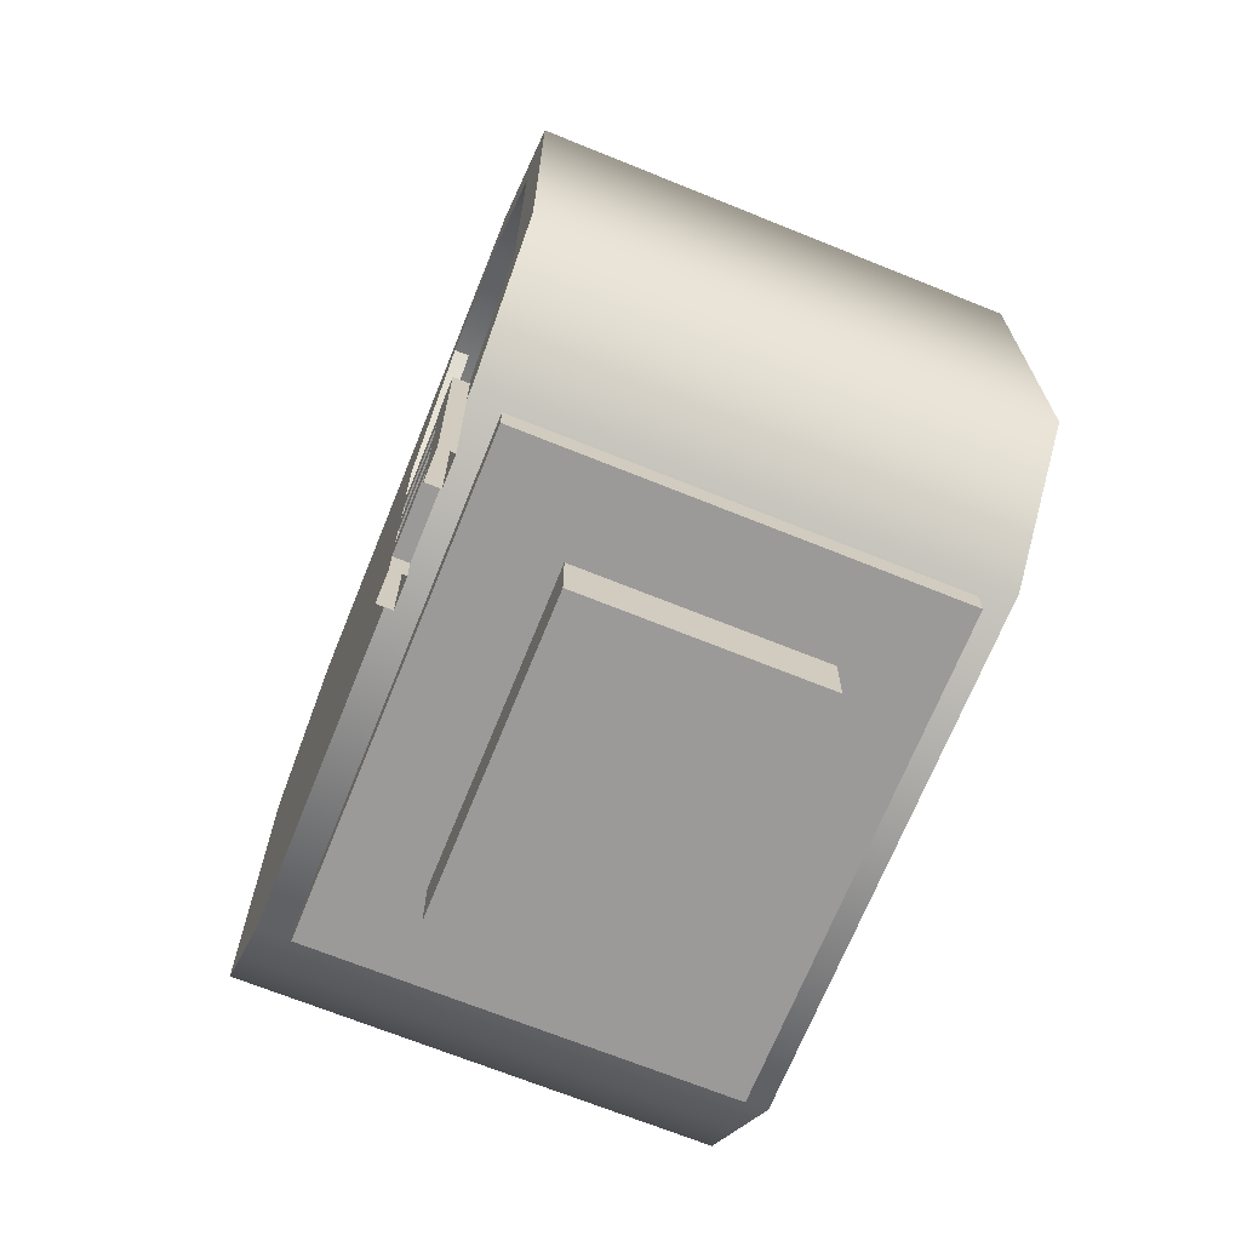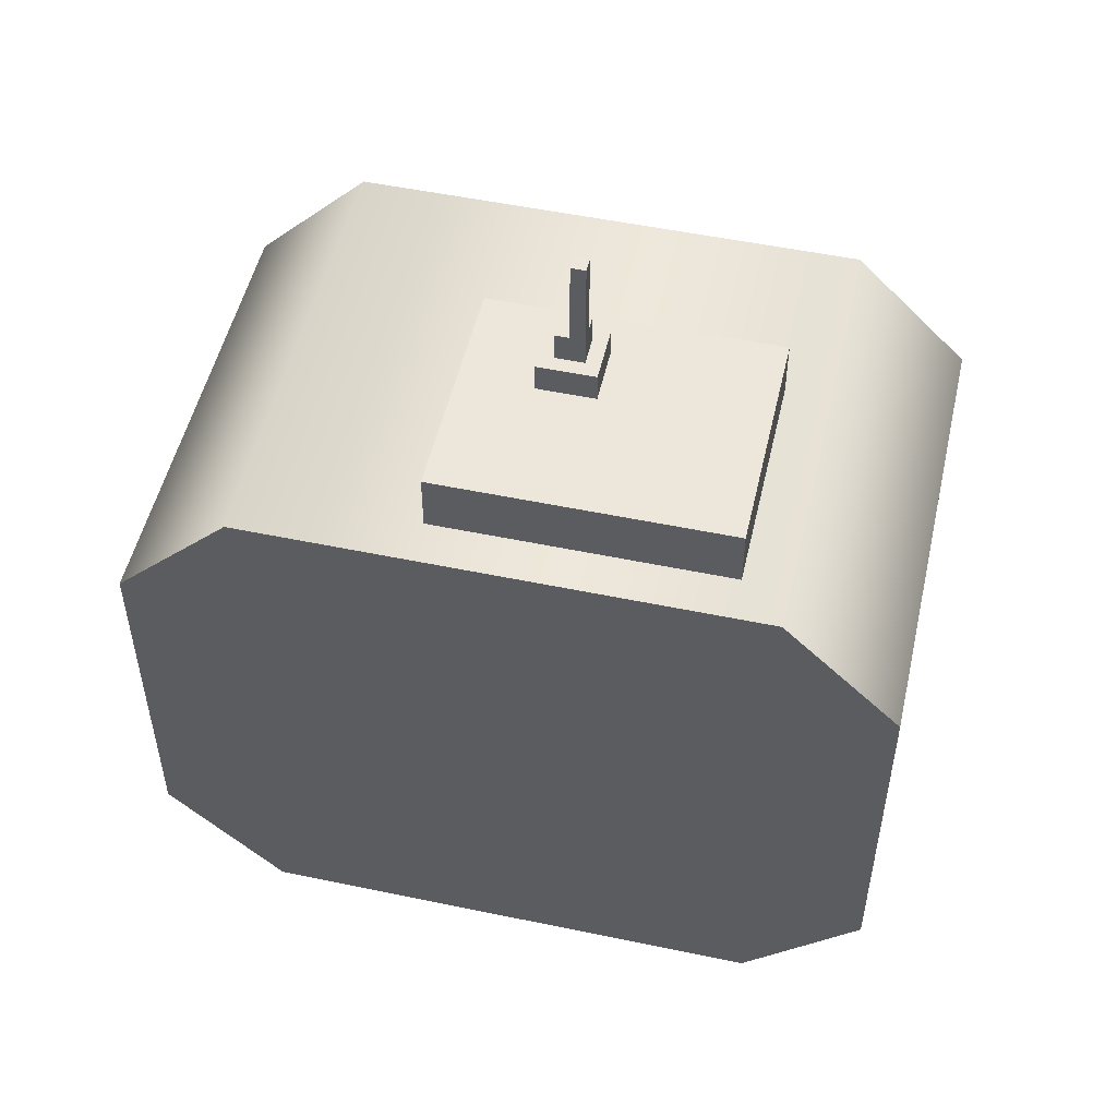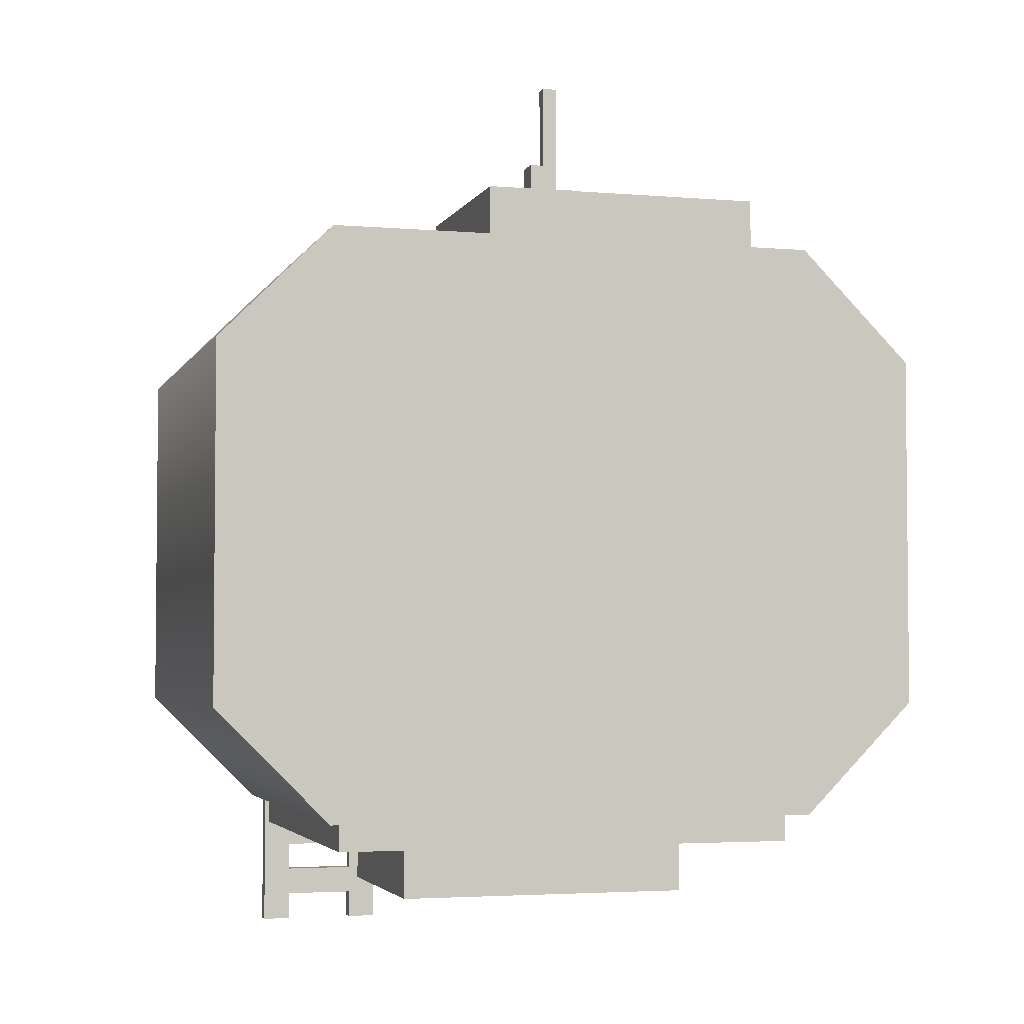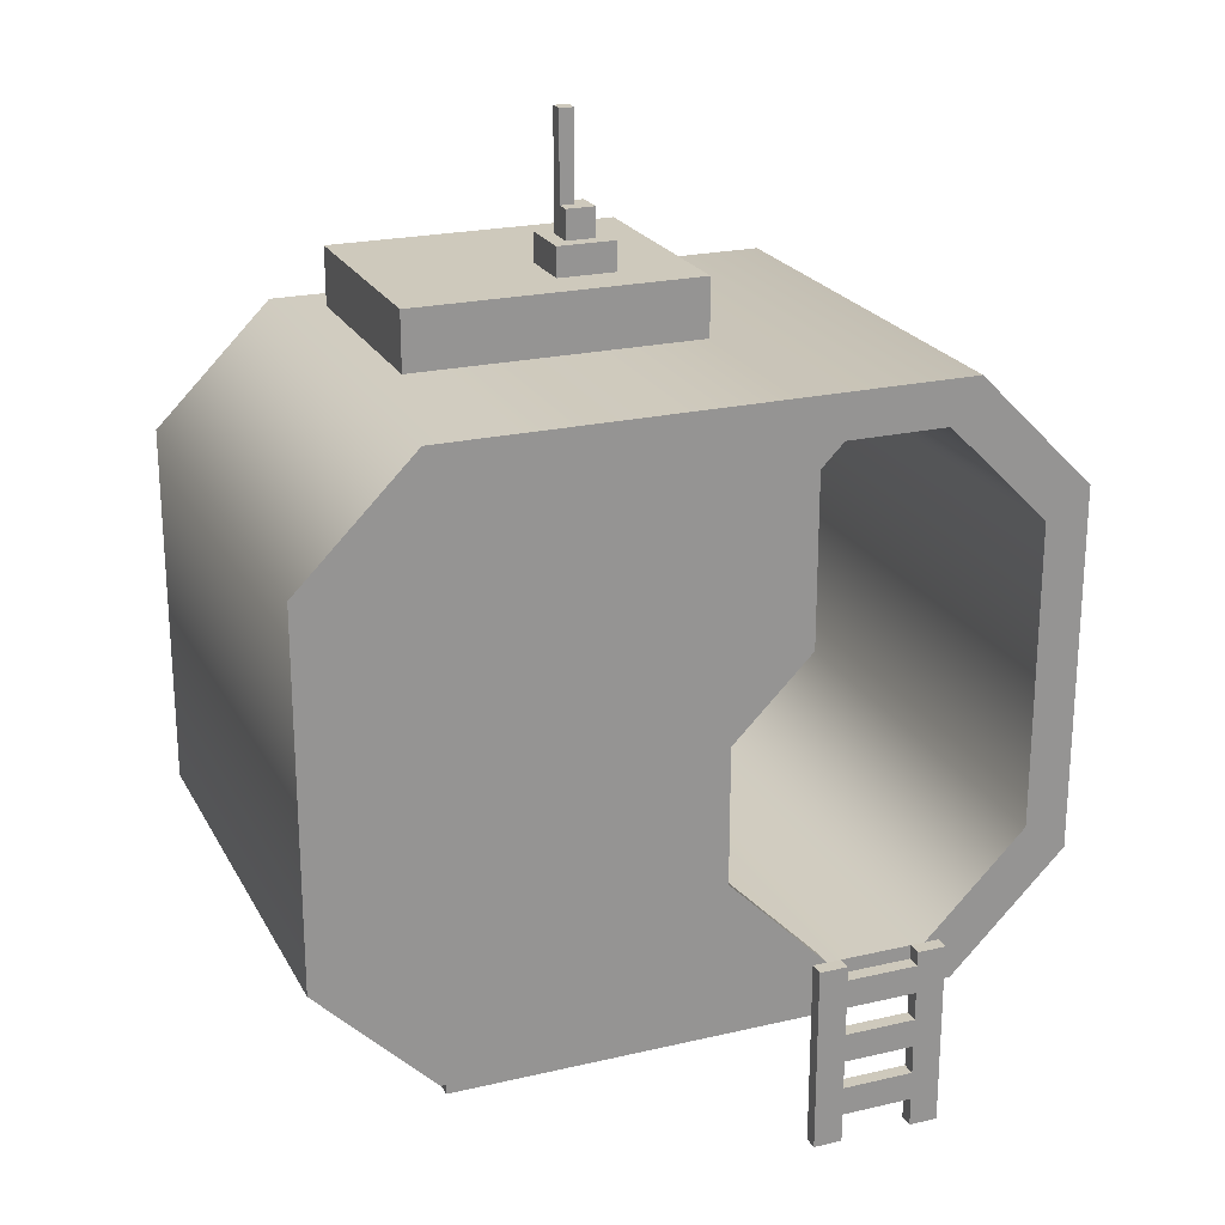
<metadata>
{"format":"obj","ext":"obj","renderer":"f3d","projection":"perspective","resolution":1024,"background":"white","views":[{"elev":-69.4,"azim":68.0,"up":"+Z"},{"elev":51.5,"azim":-167.2,"up":"+Z"},{"elev":-3.5,"azim":164.0,"up":"+Z"},{"elev":22.4,"azim":-21.9,"up":"+Z"}]}
</metadata>
<code>
g kennel_future_1_up_mesh
v 0.29 -0.2486 0.4143
v 0.29 0.1933 0.4143
v -0.29 0.1933 0.4143
v -0.29 -0.2486 0.4143
v 0.29 -0.2486 0.4143
v 0.29 -0.2486 0.5248
v 0.29 0.1933 0.5248
v 0.29 0.1933 0.4143
v 0.29 0.1933 0.4143
v 0.29 0.1933 0.5248
v -0.29 0.1933 0.5248
v -0.29 0.1933 0.4143
v -0.29 0.1933 0.4143
v -0.29 0.1933 0.5248
v -0.29 -0.2486 0.5248
v -0.29 -0.2486 0.4143
v -0.29 -0.2486 0.4143
v -0.29 -0.2486 0.5248
v 0.29 -0.2486 0.5248
v 0.29 -0.2486 0.4143
v 0.4557 -0.4143 0.5248
v 0.4557 0.3591 0.5248
v -0.4557 0.3591 0.5248
v -0.4557 -0.4143 0.5248
v 0.4557 -0.4143 0.5248
v 0.4557 -0.4143 0.58
v 0.4557 0.3591 0.58
v 0.4557 0.3591 0.5248
v 0.4557 0.3591 0.5248
v 0.4557 0.3591 0.58
v -0.4557 0.3591 0.58
v -0.4557 0.3591 0.5248
v -0.4557 0.3591 0.5248
v -0.4557 0.3591 0.58
v -0.4557 -0.4143 0.58
v -0.4557 -0.4143 0.5248
v -0.4557 -0.4143 0.5248
v -0.4557 -0.4143 0.58
v 0.4557 -0.4143 0.58
v 0.4557 -0.4143 0.5248
v 0.4833 -0.4695 0.58
v 0.4833 0.4143 0.58
v -0.4833 0.4143 0.58
v -0.4833 -0.4695 0.58
v 0.4833 -0.4695 0.58
v 0.7043 -0.4695 0.801
v 0.7043 0.4143 0.801
v 0.4833 0.4143 0.58
v -0.4833 0.4143 0.58
v -0.7043 0.4143 0.801
v -0.7043 -0.4695 0.801
v -0.4833 -0.4695 0.58
v -0.4833 -0.4695 0.58
v -0.4281 -0.4695 0.6628
v 0.428 -0.4695 0.6628
v 0.4833 -0.4695 0.58
v 0.6214 -0.4695 0.8562
v 0.7043 -0.4695 0.801
v -0.6214 -0.4695 0.8562
v -0.7043 -0.4695 0.801
v 0.7043 -0.4695 1.491
v 0.6214 -0.4695 1.436
v 0.4833 -0.4695 1.712
v 0.4281 -0.4695 1.63
v -0.4833 -0.4695 1.712
v -0.4281 -0.4695 1.63
v -0.7043 -0.4695 1.491
v -0.6214 -0.4695 1.436
v 0.428 -0.4695 0.6628
v 0.428 0.3867 0.6628
v 0.6214 0.3867 0.8562
v 0.6214 -0.4695 0.8562
v -0.4281 0.3867 0.6628
v -0.4281 -0.4695 0.6628
v -0.6214 -0.4695 0.8562
v -0.6214 0.3867 0.8562
v -0.4281 0.3867 0.6628
v 0.428 0.3867 0.6628
v 0.428 -0.4695 0.6628
v -0.4281 -0.4695 0.6628
v 0.7043 -0.4695 0.801
v 0.7043 -0.4695 1.491
v 0.7043 0.4143 1.491
v 0.7043 0.4143 0.801
v -0.7043 0.4143 0.801
v -0.7043 0.4143 1.491
v -0.7043 -0.4695 1.491
v -0.7043 -0.4695 0.801
v 0.6214 0.3867 0.8562
v 0.6214 0.3867 1.436
v 0.6214 -0.4695 1.436
v 0.6214 -0.4695 0.8562
v -0.6214 -0.4695 0.8562
v -0.6214 -0.4695 1.436
v -0.6214 0.3867 1.436
v -0.6214 0.3867 0.8562
v -0.4833 0.4143 1.712
v 0.4833 0.4143 1.712
v 0.4833 -0.4695 1.712
v -0.4833 -0.4695 1.712
v 0.4833 -0.4695 1.712
v 0.4833 0.4143 1.712
v 0.7043 0.4143 1.491
v 0.7043 -0.4695 1.491
v -0.4833 0.4143 1.712
v -0.4833 -0.4695 1.712
v -0.7043 -0.4695 1.491
v -0.7043 0.4143 1.491
v -0.4281 0.3867 0.6628
v -0.6214 0.3867 0.8562
v 0.6214 0.3867 0.8562
v 0.428 0.3867 0.6628
v 0.6214 0.3867 1.436
v -0.6214 0.3867 1.436
v 0.4281 0.3867 1.63
v -0.4281 0.3867 1.63
v -0.4281 0.3867 1.63
v -0.4281 -0.4695 1.63
v 0.4281 -0.4695 1.63
v 0.4281 0.3867 1.63
v 0.4281 0.3867 1.63
v 0.4281 -0.4695 1.63
v 0.6214 -0.4695 1.436
v 0.6214 0.3867 1.436
v -0.4281 -0.4695 1.63
v -0.4281 0.3867 1.63
v -0.6214 0.3867 1.436
v -0.6214 -0.4695 1.436
v -0.4005 -0.1105 1.823
v -0.4005 -0.1105 1.712
v -0.4005 0.3314 1.712
v -0.4005 0.3314 1.823
v -0.4005 0.3314 1.823
v -0.4005 0.3314 1.712
v 0.1519 0.3314 1.712
v 0.1519 0.3314 1.823
v 0.1519 0.3314 1.823
v 0.1519 0.3314 1.712
v 0.1519 -0.1105 1.712
v 0.1519 -0.1105 1.823
v 0.1519 -0.1105 1.823
v 0.1519 -0.1105 1.712
v -0.4005 -0.1105 1.712
v -0.4005 -0.1105 1.823
v -0.09667 -0.02762 1.878
v -0.09667 0.08286 1.878
v 0.01381 0.08286 1.878
v 0.01381 -0.02762 1.878
v -0.09667 -0.02762 1.878
v -0.09667 -0.02762 1.823
v -0.09667 0.08286 1.823
v -0.09667 0.08286 1.878
v -0.09667 0.08286 1.878
v -0.09667 0.08286 1.823
v 0.01381 0.08286 1.823
v 0.01381 0.08286 1.878
v 0.01381 0.08286 1.878
v 0.01381 0.08286 1.823
v 0.01381 -0.02762 1.823
v 0.01381 -0.02762 1.878
v 0.01381 -0.02762 1.878
v 0.01381 -0.02762 1.823
v -0.09667 -0.02762 1.823
v -0.09667 -0.02762 1.878
v -0.06905 -2.047e-07 1.933
v -0.06905 0.05524 1.933
v -0.01381 0.05524 1.933
v -0.01381 -2.047e-07 1.933
v -0.06905 -2.047e-07 1.933
v -0.06905 -2.047e-07 1.878
v -0.06905 0.05524 1.878
v -0.06905 0.05524 1.933
v -0.06905 0.05524 1.933
v -0.06905 0.05524 1.878
v -0.01381 0.05524 1.878
v -0.01381 0.05524 1.933
v -0.01381 0.05524 1.933
v -0.01381 0.05524 1.878
v -0.01381 -2.047e-07 1.878
v -0.01381 -2.047e-07 1.933
v -0.01381 -2.047e-07 1.933
v -0.01381 -2.047e-07 1.878
v -0.06905 -2.047e-07 1.878
v -0.06905 -2.047e-07 1.933
v -0.06905 0.02762 2.099
v -0.06905 0.05524 2.099
v -0.04143 0.05524 2.099
v -0.04143 0.02762 2.099
v -0.06905 0.02762 2.099
v -0.06905 0.02762 1.933
v -0.06905 0.05524 1.933
v -0.06905 0.05524 2.099
v -0.06905 0.05524 2.099
v -0.06905 0.05524 1.933
v -0.04143 0.05524 1.933
v -0.04143 0.05524 2.099
v -0.04143 0.05524 2.099
v -0.04143 0.05524 1.933
v -0.04143 0.02762 1.933
v -0.04143 0.02762 2.099
v -0.04143 0.02762 2.099
v -0.04143 0.02762 1.933
v -0.06905 0.02762 1.933
v -0.06905 0.02762 2.099
v -0.2071 -0.1933 0.6905
v -0.2071 -0.08286 0.6905
v -0.09667 -0.08286 0.6905
v -0.09667 -0.1933 0.6905
v -0.2348 -0.221 0.7457
v -0.2348 -0.221 0.6905
v -0.2348 -0.05524 0.6905
v -0.2348 -0.05524 0.7457
v -0.2348 -0.05524 0.7457
v -0.2348 -0.05524 0.6905
v -0.06905 -0.05524 0.6905
v -0.06905 -0.05524 0.7457
v -0.06905 -0.05524 0.7457
v -0.06905 -0.05524 0.6905
v -0.06905 -0.221 0.6905
v -0.06905 -0.221 0.7457
v -0.06905 -0.221 0.7457
v -0.06905 -0.221 0.6905
v -0.2348 -0.221 0.6905
v -0.2348 -0.221 0.7457
v -0.2348 -0.05524 0.7457
v -0.2071 -0.08286 0.7457
v -0.2071 -0.1933 0.7457
v -0.2348 -0.221 0.7457
v -0.09667 -0.1933 0.7457
v -0.06905 -0.221 0.7457
v -0.09667 -0.08286 0.7457
v -0.06905 -0.05524 0.7457
v -0.2071 -0.08286 0.7457
v -0.2071 -0.08286 0.6905
v -0.2071 -0.1933 0.6905
v -0.2071 -0.1933 0.7457
v -0.2071 -0.1933 0.7457
v -0.2071 -0.1933 0.6905
v -0.09667 -0.1933 0.6905
v -0.09667 -0.1933 0.7457
v -0.09667 -0.1933 0.7457
v -0.09667 -0.1933 0.6905
v -0.09667 -0.08286 0.6905
v -0.09667 -0.08286 0.7457
v -0.09667 -0.08286 0.7457
v -0.09667 -0.08286 0.6905
v -0.2071 -0.08286 0.6905
v -0.2071 -0.08286 0.7457
v -0.2348 -0.221 0.6905
v -0.2624 -0.2486 0.6905
v -0.2624 -0.02762 0.6905
v -0.2348 -0.05524 0.6905
v -0.04143 -0.02762 0.6905
v -0.06905 -0.05524 0.6905
v -0.04143 -0.2486 0.6905
v -0.06905 -0.221 0.6905
v -0.2624 -0.2486 0.6905
v -0.2624 -0.2486 0.6629
v -0.2624 -0.02762 0.6629
v -0.2624 -0.02762 0.6905
v -0.2624 -0.02762 0.6905
v -0.2624 -0.02762 0.6629
v -0.04143 -0.02762 0.6629
v -0.04143 -0.02762 0.6905
v -0.04143 -0.02762 0.6905
v -0.04143 -0.02762 0.6629
v -0.04143 -0.2486 0.6629
v -0.04143 -0.2486 0.6905
v -0.04143 -0.2486 0.6905
v -0.04143 -0.2486 0.6629
v -0.2624 -0.2486 0.6629
v -0.2624 -0.2486 0.6905
v 0.2071 -0.4972 0.6629
v 0.2071 -0.4695 0.6629
v 0.2624 -0.4695 0.6629
v 0.2624 -0.4972 0.6629
v 0.2071 -0.4972 0.6629
v 0.2071 -0.4972 0.3038
v 0.2071 -0.4695 0.3038
v 0.2071 -0.4695 0.6629
v 0.2071 -0.4695 0.6629
v 0.2071 -0.4695 0.3038
v 0.2624 -0.4695 0.3038
v 0.2624 -0.4695 0.6629
v 0.2624 -0.4695 0.6629
v 0.2624 -0.4695 0.3038
v 0.2624 -0.4972 0.3038
v 0.2624 -0.4972 0.6629
v 0.2624 -0.4972 0.6629
v 0.2624 -0.4972 0.3038
v 0.2071 -0.4972 0.3038
v 0.2071 -0.4972 0.6629
v 0.4005 -0.4972 0.6629
v 0.4005 -0.4695 0.6629
v 0.4557 -0.4695 0.6629
v 0.4557 -0.4972 0.6629
v 0.4005 -0.4972 0.6629
v 0.4005 -0.4972 0.3038
v 0.4005 -0.4695 0.3038
v 0.4005 -0.4695 0.6629
v 0.4005 -0.4695 0.6629
v 0.4005 -0.4695 0.3038
v 0.4557 -0.4695 0.3038
v 0.4557 -0.4695 0.6629
v 0.4557 -0.4695 0.6629
v 0.4557 -0.4695 0.3038
v 0.4557 -0.4972 0.3038
v 0.4557 -0.4972 0.6629
v 0.4557 -0.4972 0.6629
v 0.4557 -0.4972 0.3038
v 0.4005 -0.4972 0.3038
v 0.4005 -0.4972 0.6629
v 0.2624 -0.4972 0.6353
v 0.2624 -0.4695 0.6353
v 0.4005 -0.4695 0.6353
v 0.4005 -0.4972 0.6353
v 0.2624 -0.4695 0.6353
v 0.2624 -0.4695 0.58
v 0.4005 -0.4695 0.58
v 0.4005 -0.4695 0.6353
v 0.4005 -0.4972 0.6353
v 0.4005 -0.4972 0.58
v 0.2624 -0.4972 0.58
v 0.2624 -0.4972 0.6353
v 0.2624 -0.4972 0.5248
v 0.2624 -0.4695 0.5248
v 0.4005 -0.4695 0.5248
v 0.4005 -0.4972 0.5248
v 0.2624 -0.4695 0.5248
v 0.2624 -0.4695 0.4695
v 0.4005 -0.4695 0.4695
v 0.4005 -0.4695 0.5248
v 0.4005 -0.4972 0.5248
v 0.4005 -0.4972 0.4695
v 0.2624 -0.4972 0.4695
v 0.2624 -0.4972 0.5248
v 0.2624 -0.4972 0.4143
v 0.2624 -0.4695 0.4143
v 0.4005 -0.4695 0.4143
v 0.4005 -0.4972 0.4143
v 0.2624 -0.4695 0.4143
v 0.2624 -0.4695 0.3591
v 0.4005 -0.4695 0.3591
v 0.4005 -0.4695 0.4143
v 0.4005 -0.4972 0.4143
v 0.4005 -0.4972 0.3591
v 0.2624 -0.4972 0.3591
v 0.2624 -0.4972 0.4143
v -0.4005 -0.1105 1.823
v -0.4005 0.3314 1.823
v 0.1519 0.3314 1.823
v 0.1519 -0.1105 1.823
v 0.2624 -0.4972 0.58
v 0.4005 -0.4972 0.58
v 0.4005 -0.4695 0.58
v 0.2624 -0.4695 0.58
v 0.2624 -0.4972 0.4695
v 0.4005 -0.4972 0.4695
v 0.4005 -0.4695 0.4695
v 0.2624 -0.4695 0.4695
v 0.2624 -0.4972 0.3591
v 0.4005 -0.4972 0.3591
v 0.4005 -0.4695 0.3591
v 0.2624 -0.4695 0.3591
v -0.7043 0.4143 1.491
v -0.7043 0.4143 0.801
v 0.7043 0.4143 0.801
v 0.7043 0.4143 1.491
v -0.4833 0.4143 1.712
v 0.4833 0.4143 1.712
v 0.4833 0.4143 0.58
v -0.4833 0.4143 0.58
v -0.4281 -0.4695 0.6628
v -0.6214 -0.4695 0.8562
v 0.04143 -0.4695 0.8562
v 0.2348 -0.4695 0.6628
v 0.04143 -0.4695 1.436
v -0.6214 -0.4695 1.436
v 0.2349 -0.4695 1.63
v -0.4281 -0.4695 1.63
v -0.4281 -0.4695 0.6628
v -0.4281 -0.4419 0.6628
v -0.6214 -0.4419 0.8562
v -0.6214 -0.4695 0.8562
v 0.2348 -0.4695 0.6628
v 0.2348 -0.4419 0.6628
v -0.4281 -0.4419 0.6628
v -0.4281 -0.4695 0.6628
v 0.04143 -0.4695 0.8562
v 0.04143 -0.4419 0.8562
v 0.2348 -0.4419 0.6628
v 0.2348 -0.4695 0.6628
v 0.04143 -0.4695 1.436
v 0.04143 -0.4419 1.436
v -0.6214 -0.4695 0.8562
v -0.6214 -0.4419 0.8562
v -0.6214 -0.4419 1.436
v -0.6214 -0.4695 1.436
v 0.2349 -0.4695 1.63
v 0.2349 -0.4419 1.63
v 0.04143 -0.4419 1.436
v 0.04143 -0.4695 1.436
v -0.4281 -0.4695 1.63
v -0.4281 -0.4419 1.63
v 0.2349 -0.4419 1.63
v 0.2349 -0.4695 1.63
v -0.6214 -0.4695 1.436
v -0.6214 -0.4419 1.436
g kennel_future_1_up_mesh_0
f 3 2 1
f 4 3 1
f 7 6 5
f 8 7 5
f 11 10 9
f 12 11 9
f 15 14 13
f 16 15 13
f 19 18 17
f 20 19 17
f 23 22 21
f 24 23 21
f 27 26 25
f 28 27 25
f 31 30 29
f 32 31 29
f 35 34 33
f 36 35 33
f 39 38 37
f 40 39 37
f 43 42 41
f 44 43 41
f 47 46 45
f 48 47 45
f 51 50 49
f 52 51 49
f 55 54 53
f 56 55 53
f 55 56 57
f 56 58 57
f 53 54 59
f 60 53 59
f 58 61 57
f 61 62 57
f 61 63 62
f 63 64 62
f 63 65 64
f 65 66 64
f 65 67 66
f 67 68 66
f 60 59 68
f 67 60 68
f 71 70 69
f 72 71 69
f 75 74 73
f 76 75 73
f 79 78 77
f 80 79 77
f 83 82 81
f 84 83 81
f 87 86 85
f 88 87 85
f 91 90 89
f 92 91 89
f 95 94 93
f 96 95 93
f 99 98 97
f 100 99 97
f 103 102 101
f 104 103 101
f 107 106 105
f 108 107 105
f 111 110 109
f 112 111 109
f 111 113 110
f 113 114 110
f 113 115 114
f 115 116 114
f 119 118 117
f 120 119 117
f 123 122 121
f 124 123 121
f 127 126 125
f 128 127 125
f 131 130 129
f 132 131 129
f 135 134 133
f 136 135 133
f 139 138 137
f 140 139 137
f 143 142 141
f 144 143 141
f 147 146 145
f 148 147 145
f 151 150 149
f 152 151 149
f 155 154 153
f 156 155 153
f 159 158 157
f 160 159 157
f 163 162 161
f 164 163 161
f 167 166 165
f 168 167 165
f 171 170 169
f 172 171 169
f 175 174 173
f 176 175 173
f 179 178 177
f 180 179 177
f 183 182 181
f 184 183 181
f 187 186 185
f 188 187 185
f 191 190 189
f 192 191 189
f 195 194 193
f 196 195 193
f 199 198 197
f 200 199 197
f 203 202 201
f 204 203 201
f 207 206 205
f 208 207 205
f 211 210 209
f 212 211 209
f 215 214 213
f 216 215 213
f 219 218 217
f 220 219 217
f 223 222 221
f 224 223 221
f 227 226 225
f 228 227 225
f 229 227 228
f 230 229 228
f 231 229 230
f 232 231 230
f 226 231 232
f 225 226 232
f 235 234 233
f 236 235 233
f 239 238 237
f 240 239 237
f 243 242 241
f 244 243 241
f 247 246 245
f 248 247 245
f 251 250 249
f 252 251 249
f 253 251 252
f 254 253 252
f 255 253 254
f 256 255 254
f 250 255 256
f 249 250 256
f 259 258 257
f 260 259 257
f 263 262 261
f 264 263 261
f 267 266 265
f 268 267 265
f 271 270 269
f 272 271 269
f 275 274 273
f 276 275 273
f 279 278 277
f 280 279 277
f 283 282 281
f 284 283 281
f 287 286 285
f 288 287 285
f 291 290 289
f 292 291 289
f 295 294 293
f 296 295 293
f 299 298 297
f 300 299 297
f 303 302 301
f 304 303 301
f 307 306 305
f 308 307 305
f 311 310 309
f 312 311 309
f 315 314 313
f 316 315 313
f 319 318 317
f 320 319 317
f 323 322 321
f 324 323 321
f 327 326 325
f 328 327 325
f 331 330 329
f 332 331 329
f 335 334 333
f 336 335 333
f 339 338 337
f 340 339 337
f 343 342 341
f 344 343 341
f 347 346 345
f 348 347 345
f 351 350 349
f 352 351 349
f 355 354 353
f 356 355 353
f 359 358 357
f 360 359 357
f 363 362 361
f 364 363 361
f 367 366 365
f 368 367 365
f 368 365 369
f 370 368 369
f 367 371 366
f 371 372 366
g kennel_future_1_up_mesh_1
f 375 374 373
f 376 375 373
f 375 377 374
f 377 378 374
f 377 379 378
f 379 380 378
f 383 382 381
f 384 383 381
f 387 386 385
f 388 387 385
f 391 390 389
f 392 391 389
f 389 390 393
f 390 394 393
f 397 396 395
f 398 397 395
f 401 400 399
f 402 401 399
f 405 404 403
f 406 405 403
f 403 404 407
f 404 408 407

</code>
